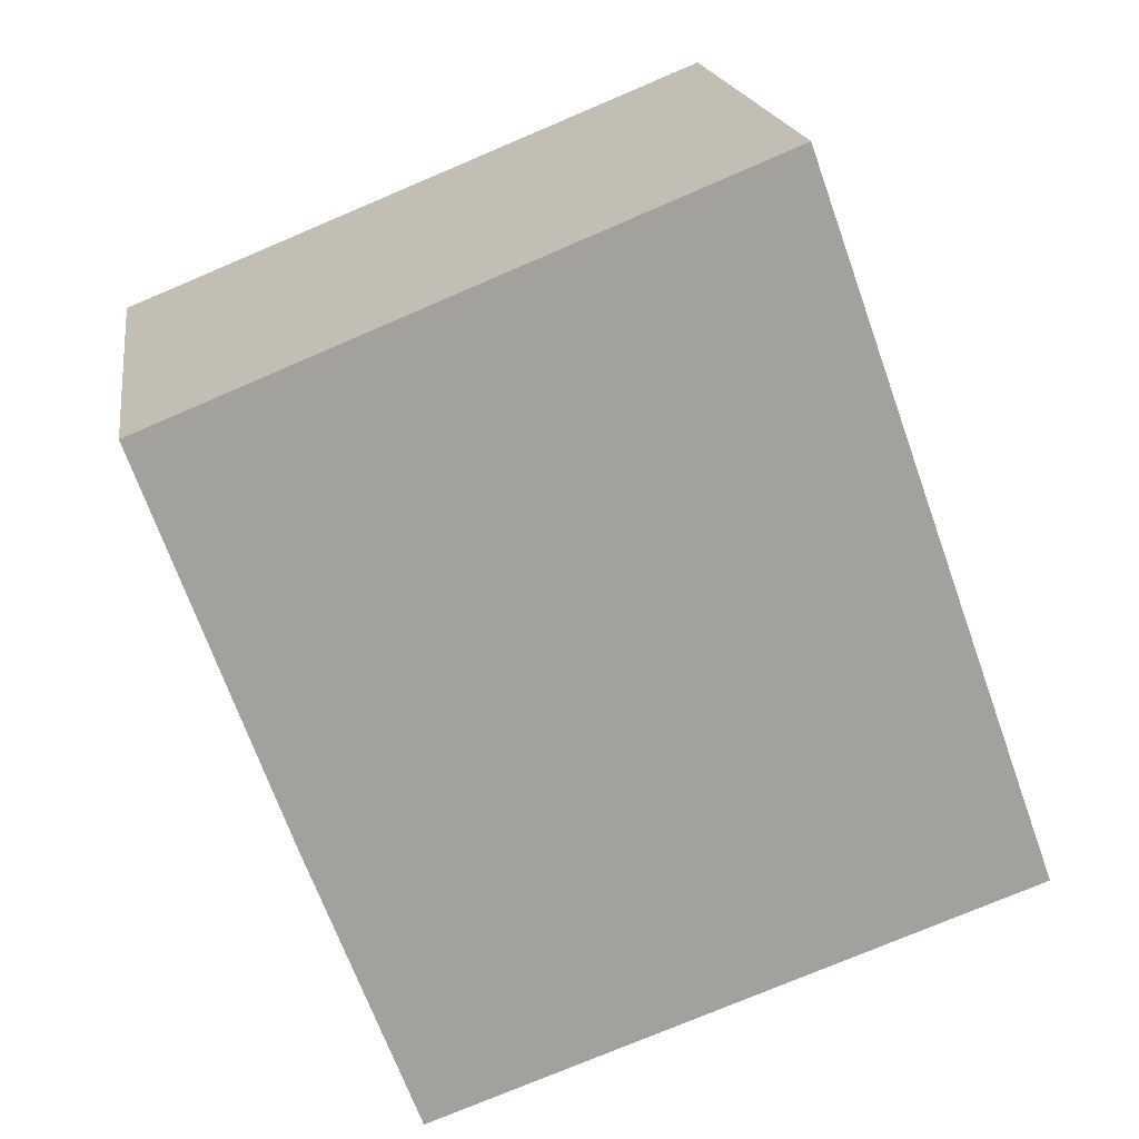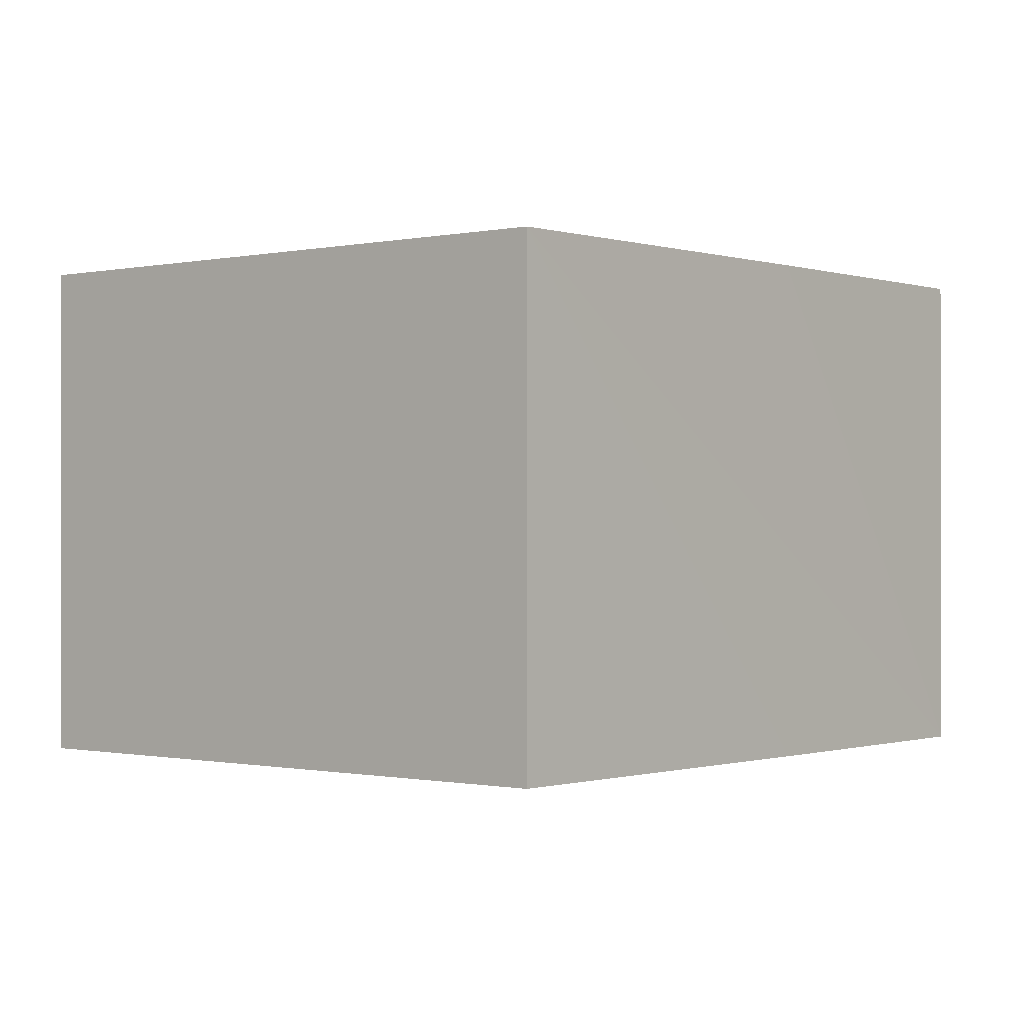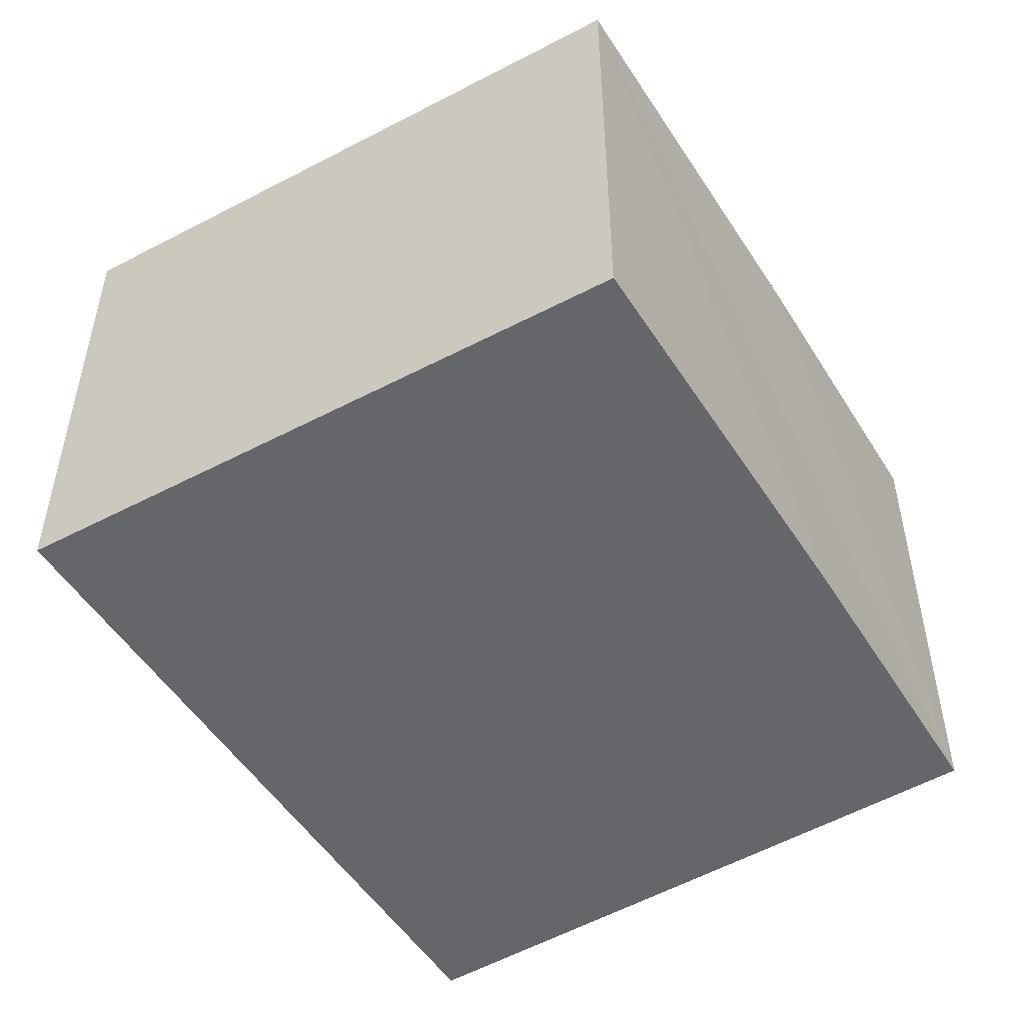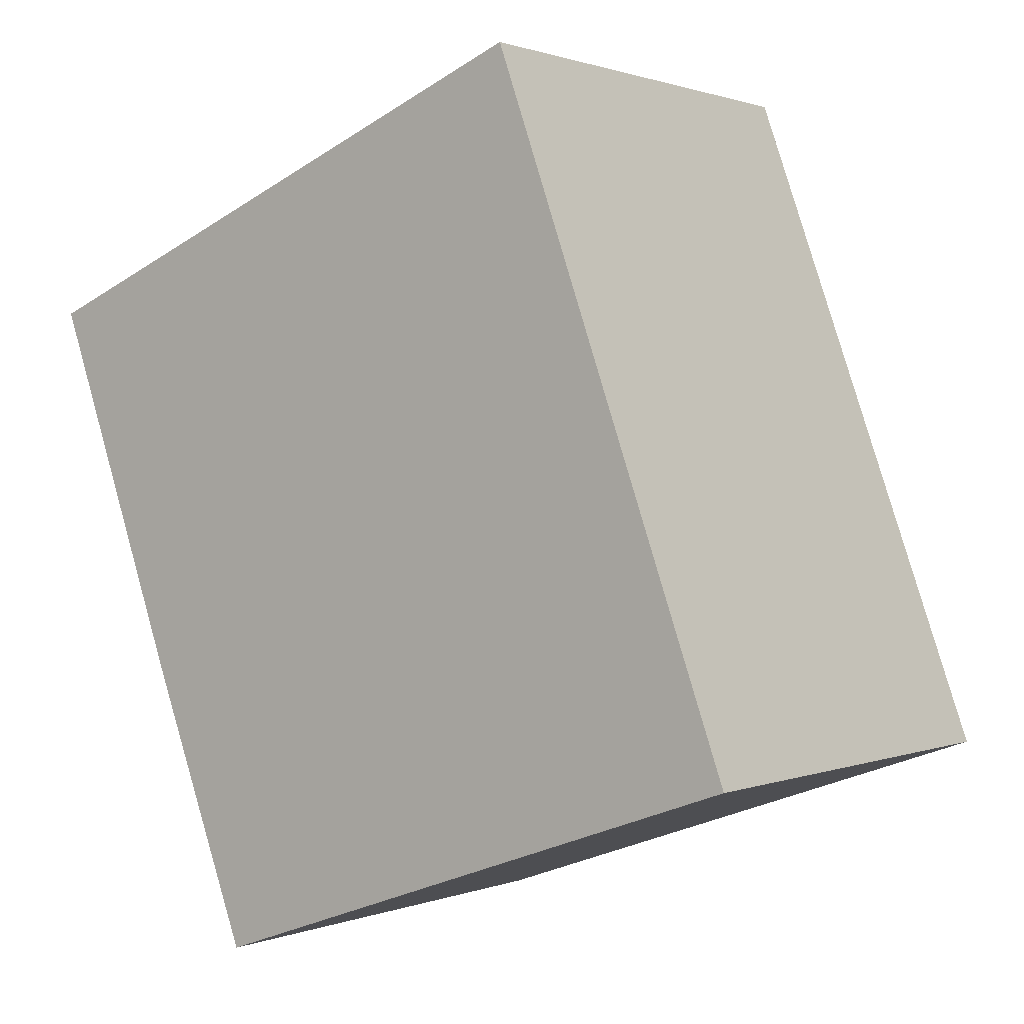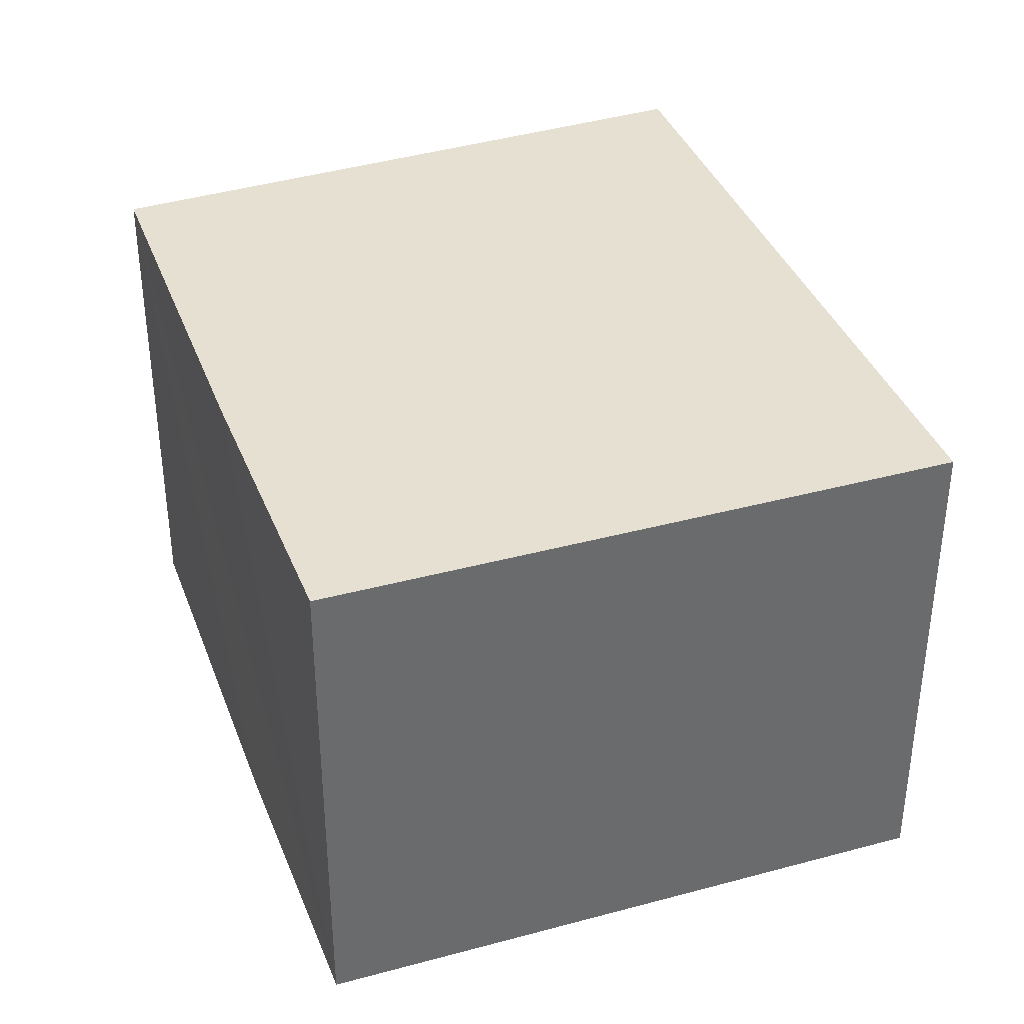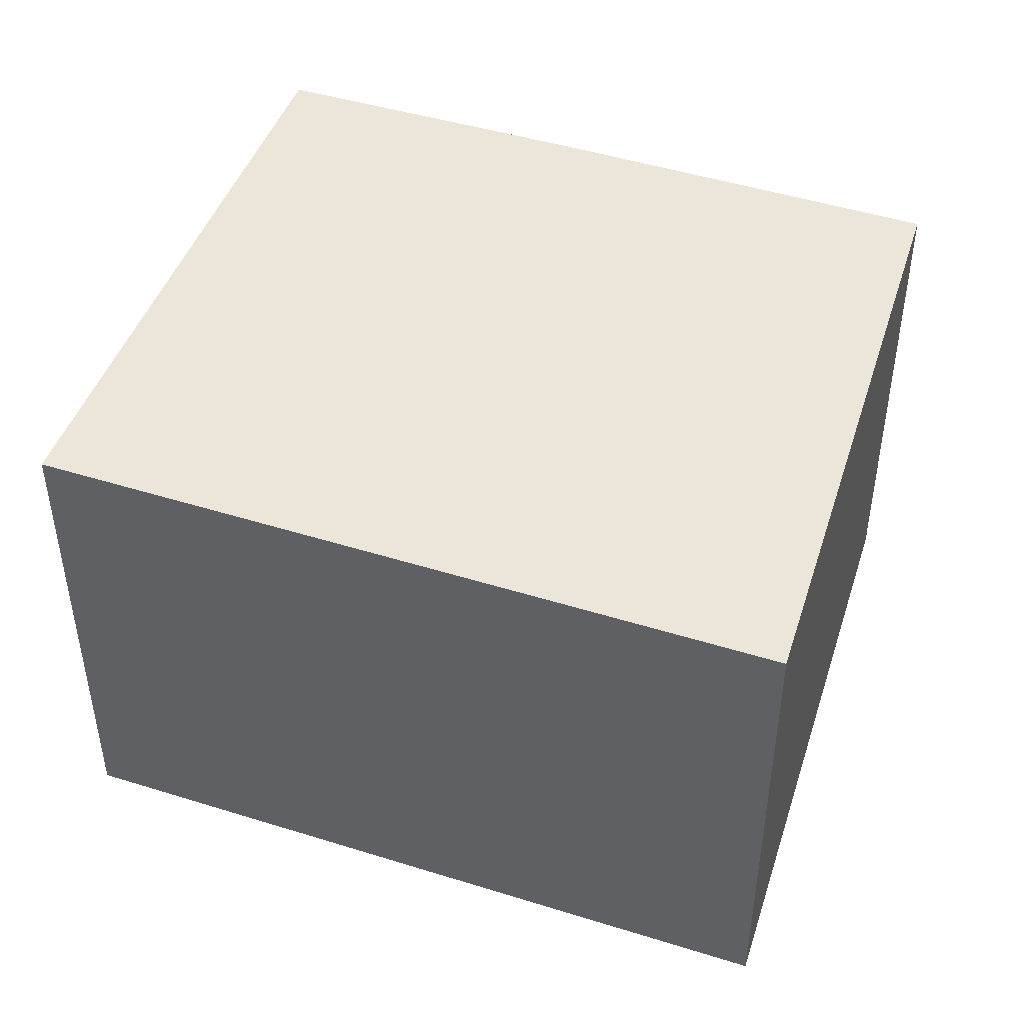
<metadata>
{"format":"obj","ext":"obj","renderer":"f3d","projection":"perspective","resolution":1024,"background":"white","views":[{"elev":18.4,"azim":171.7,"up":"+Z"},{"elev":-0.5,"azim":60.9,"up":"+Y"},{"elev":-51.7,"azim":51.5,"up":"+Y"},{"elev":1.0,"azim":-143.9,"up":"+Z"},{"elev":37.7,"azim":-179.6,"up":"+Y"},{"elev":47.2,"azim":-50.8,"up":"+Y"}]}
</metadata>
<code>
v  1.354 2.721 3.786
v  3.209 2.721 -1.135
v  0 2.721 1.666e-16
v  3.794 2.721 0.427
v  4.536 2.721 2.505
v  3.209 6.95e-17 -1.135
v  0 0 0
v  1.354 -2.318e-16 3.786
v  4.536 -1.534e-16 2.505
v  3.794 -2.615e-17 0.427
g defaultobject
f 1 2 3
f 2 1 4
f 4 1 5
f 6 3 2
f 3 6 7
f 7 1 3
f 1 7 8
f 8 5 1
f 5 8 9
f 4 6 2
f 6 4 5
f 6 5 10
f 10 5 9
f 6 8 7
f 8 6 10
f 8 10 9

</code>
